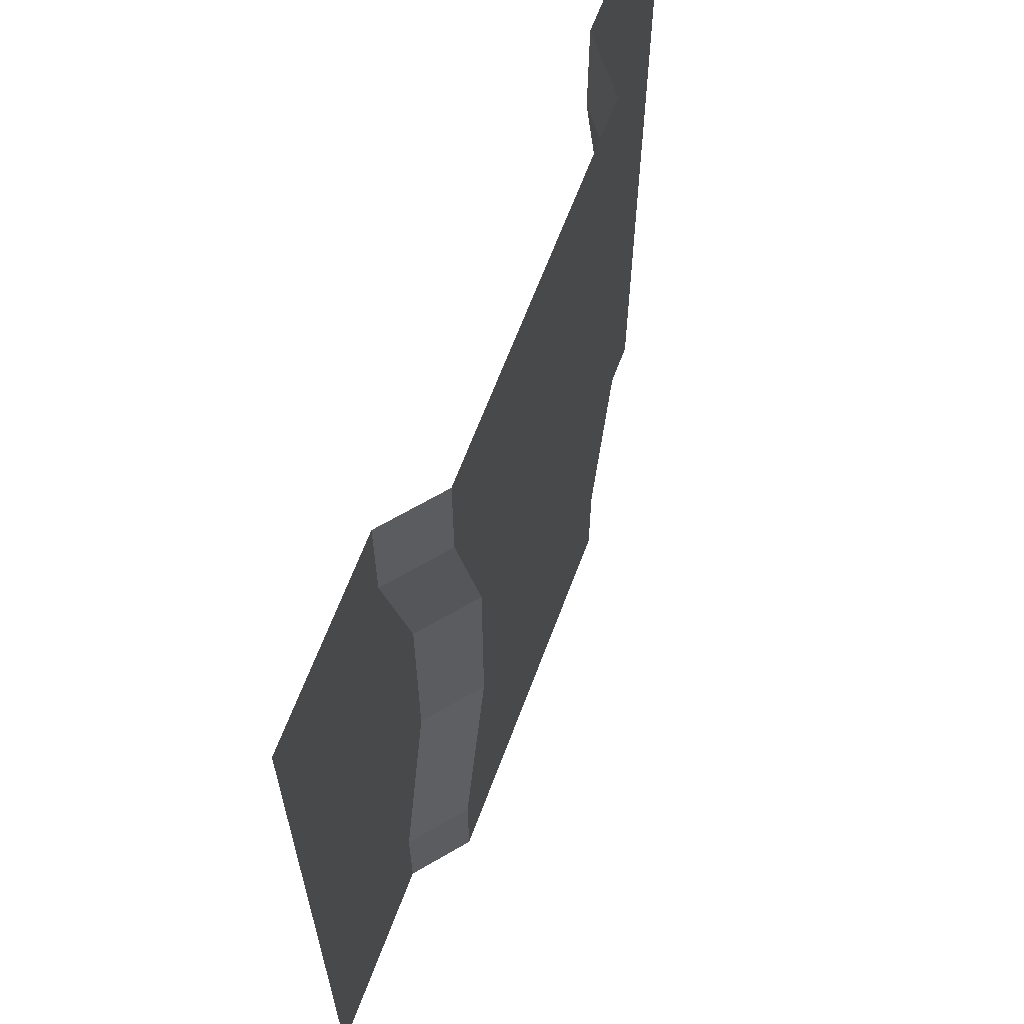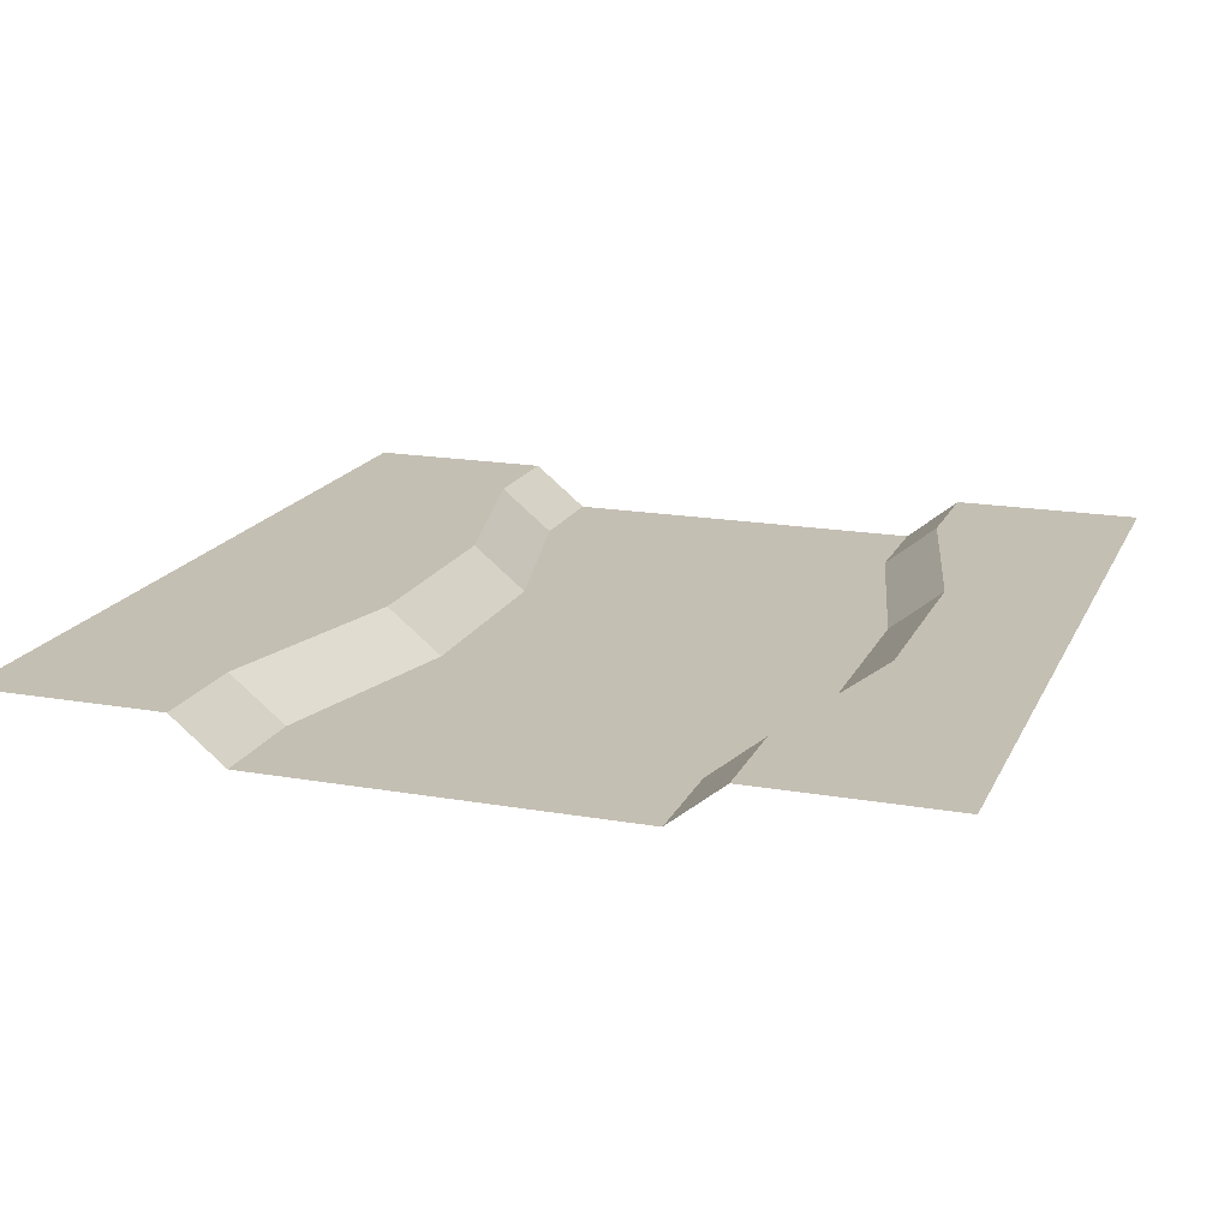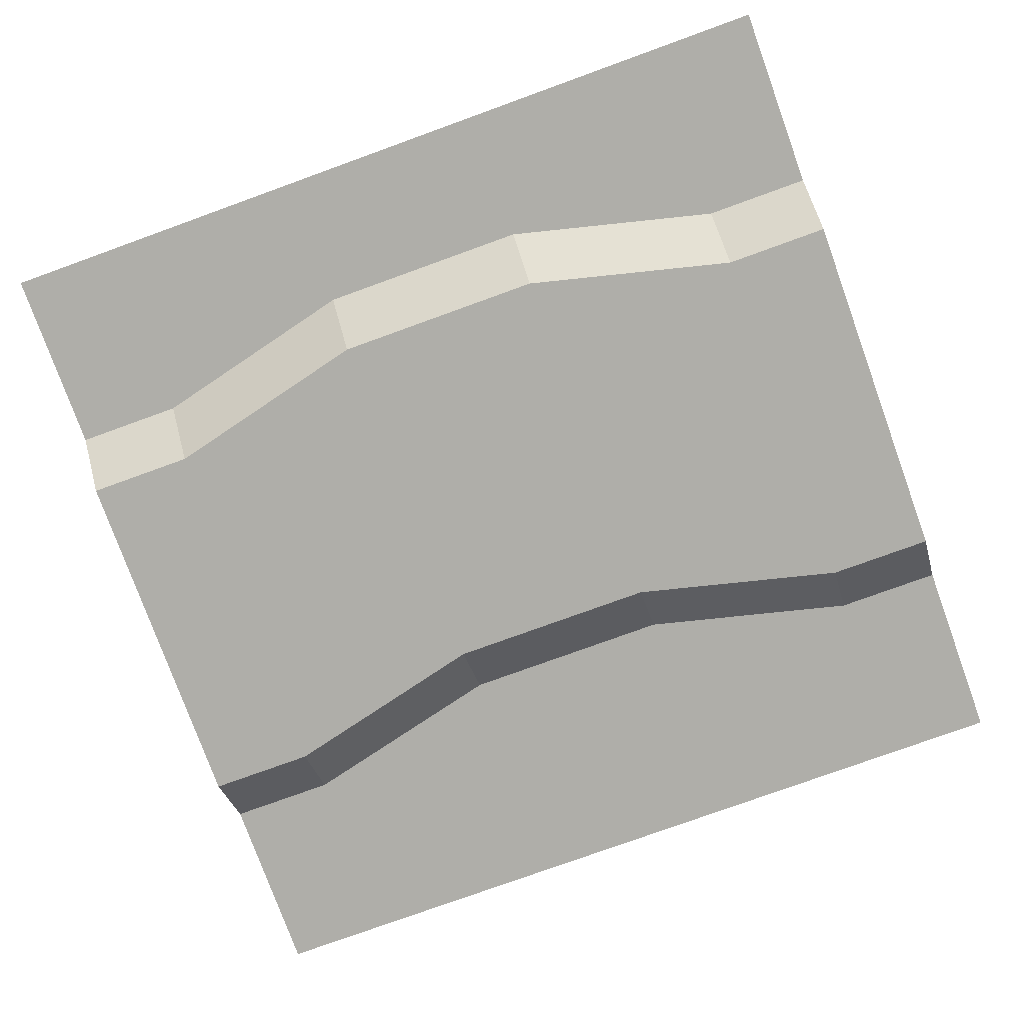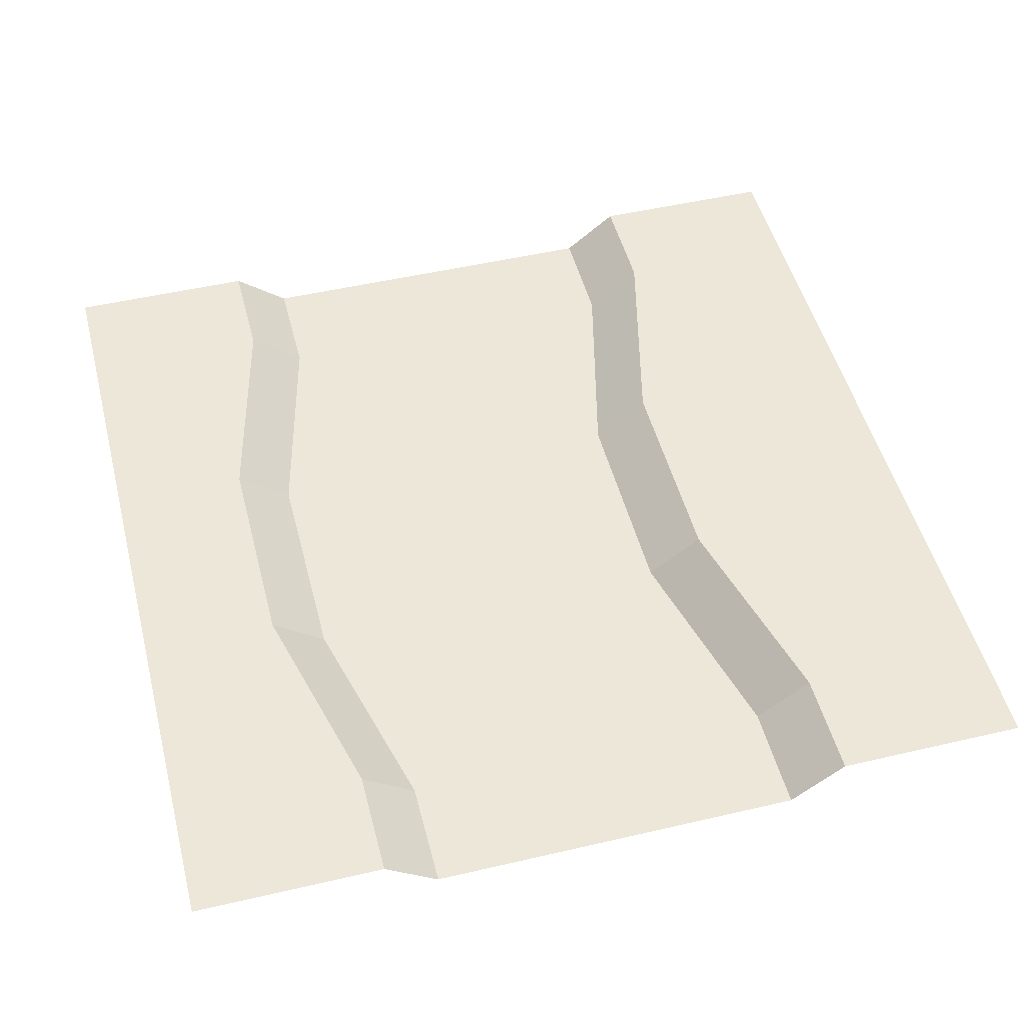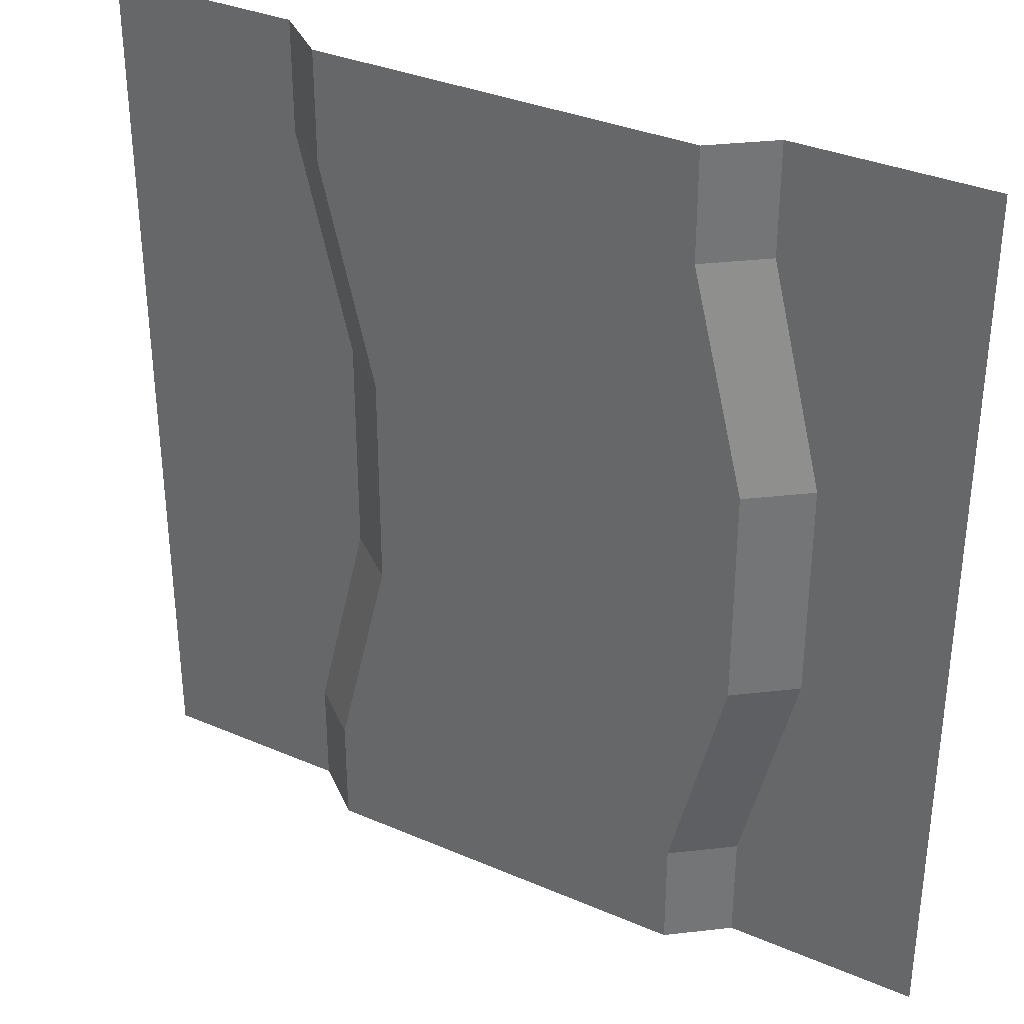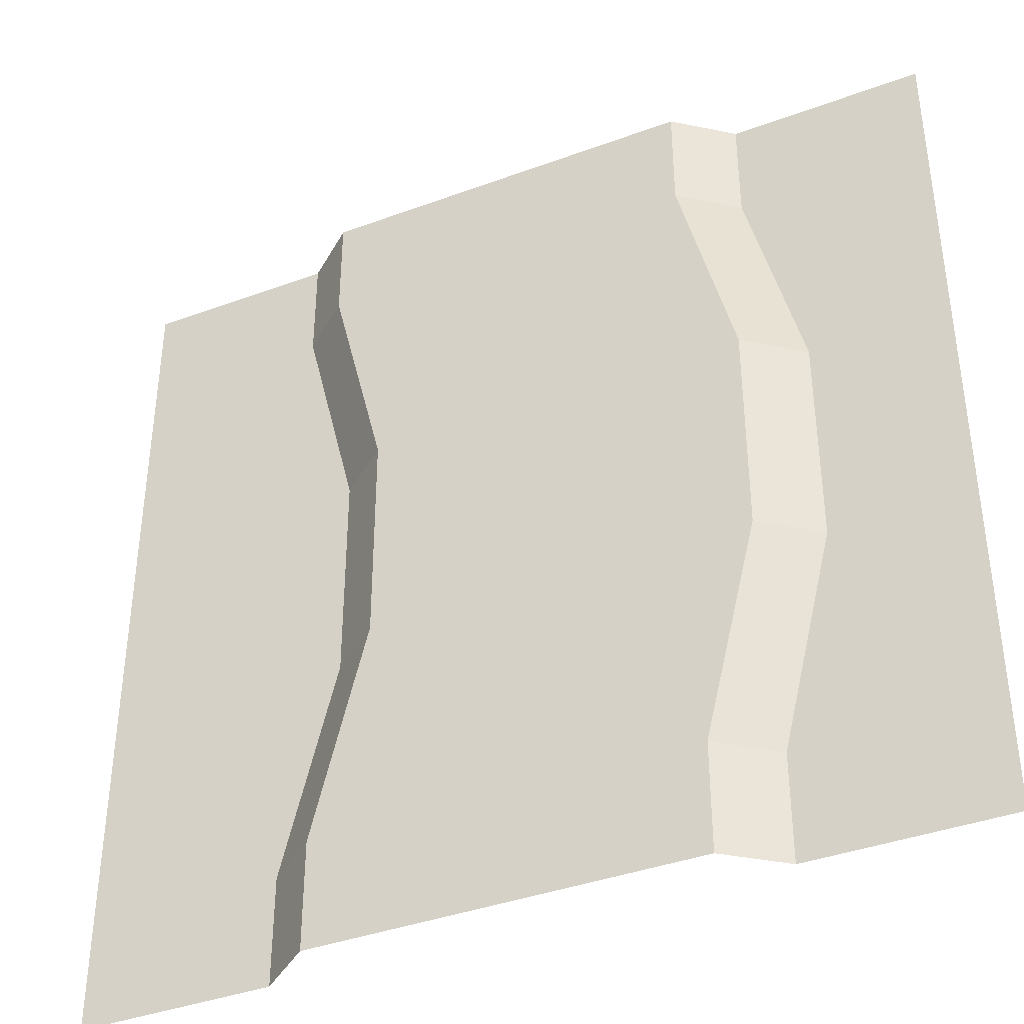
<metadata>
{"format":"obj","ext":"obj","renderer":"f3d","projection":"perspective","resolution":1024,"background":"white","views":[{"elev":64.8,"azim":-69.5,"up":"+Z"},{"elev":17.8,"azim":19.0,"up":"+Y"},{"elev":-77.5,"azim":109.9,"up":"+Y"},{"elev":49.9,"azim":165.6,"up":"+Y"},{"elev":34.1,"azim":30.2,"up":"+Z"},{"elev":-39.3,"azim":24.7,"up":"+Z"}]}
</metadata>
<code>
o ground_riverStraight
v 0.341 0 -0.125
v 0.279 -0.05 0.125
v 0.341 -0 0.125
v 0.279 -0.05 -0.125
v 0.279 0 -0.375
v 0.217 -0.05 -0.375
v 0.279 0 -0.5
v 0.217 -0.05 -0.5
v 0.279 -0 0.375
v 0.217 -0.05 0.375
v -0.217 -0.05 -0.375
v -0.217 0 -0.125
v -0.155 -0.05 -0.125
v -0.279 0 -0.375
v -0.217 -0.05 0.375
v -0.279 -0 0.5
v -0.217 -0.05 0.5
v -0.279 -0 0.375
v 0.279 -0 0.5
v 0.217 -0.05 0.5
v -0.217 -0 0.125
v -0.155 -0.05 0.125
v -0.217 -0.05 -0.5
v -0.279 0 -0.5
v -0.317 0 -0.125
v -0.317 -0 0.125
v -0.379 0 -0.375
v -0.379 0 -0.5
v -0.379 -0 0.5
v -0.5 -0 0.5
v -0.5 0 -0.5
v 0.5 0 -0.5
v 0.441 0 -0.125
v 0.5 -0 0.5
v 0.379 0 -0.5
v 0.441 -0 0.125
v 0.379 0 -0.375
v 0.379 -0 0.5
v 0.379 -0 0.375
v -0.379 0 0.375
f 1 2 3
f 2 1 4
f 5 4 1
f 4 5 6
f 7 6 5
f 6 7 8
f 2 9 3
f 9 2 10
f 11 12 13
f 12 11 14
f 15 16 17
f 16 15 18
f 10 19 9
f 19 10 20
f 13 21 22
f 21 13 12
f 23 14 11
f 14 23 24
f 21 15 22
f 15 21 18
f 25 40 26
f 40 25 27
f 27 30 40
f 30 27 28
f 30 28 31
f 32 33 34
f 33 32 35
f 34 33 36
f 33 35 37
f 36 38 34
f 38 36 39
f 40 30 29
f 10 17 20
f 17 10 15
f 10 2 15
f 15 2 22
f 2 4 22
f 22 4 13
f 4 6 13
f 13 6 11
f 6 8 11
f 11 8 23
f 24 25 26
f 25 24 28
f 25 28 27
f 18 12 26
f 18 26 16
f 24 26 14
f 14 26 12
f 12 18 21
f 16 26 29
f 29 26 40
f 35 1 3
f 1 35 7
f 1 7 5
f 38 39 3
f 39 37 3
f 35 3 37
f 39 33 37
f 33 39 36
f 38 3 19
f 19 3 9

</code>
